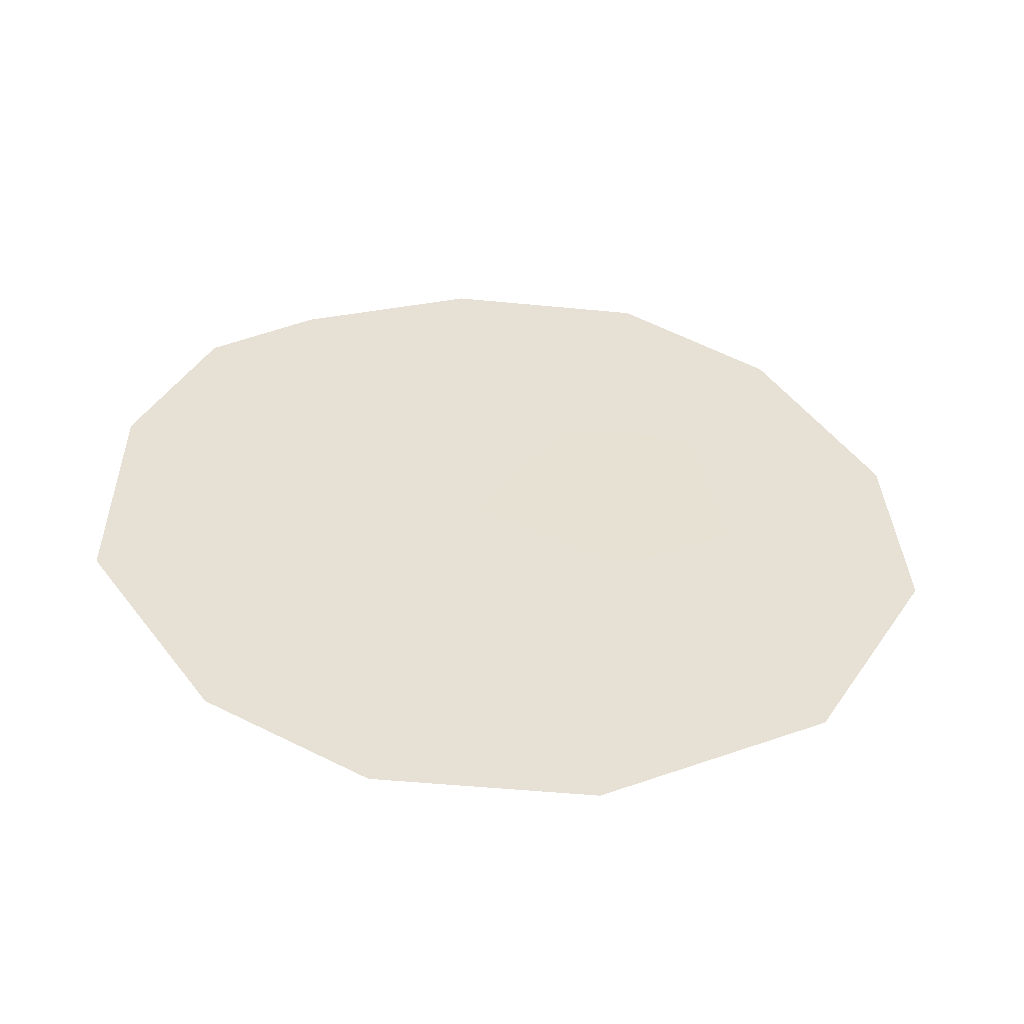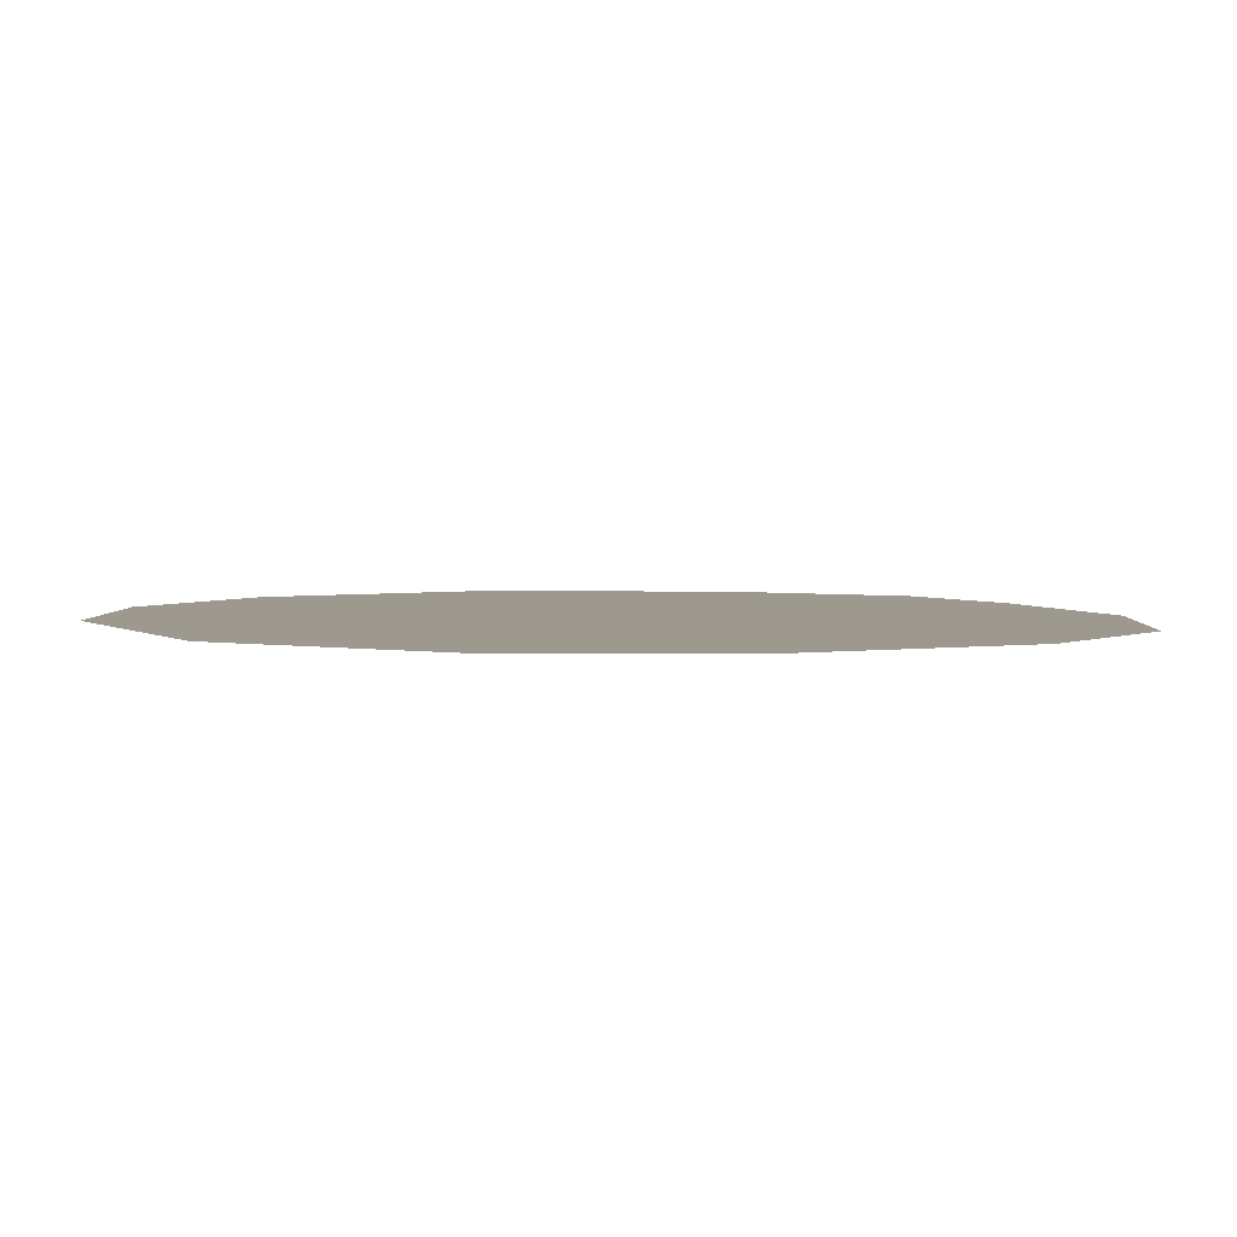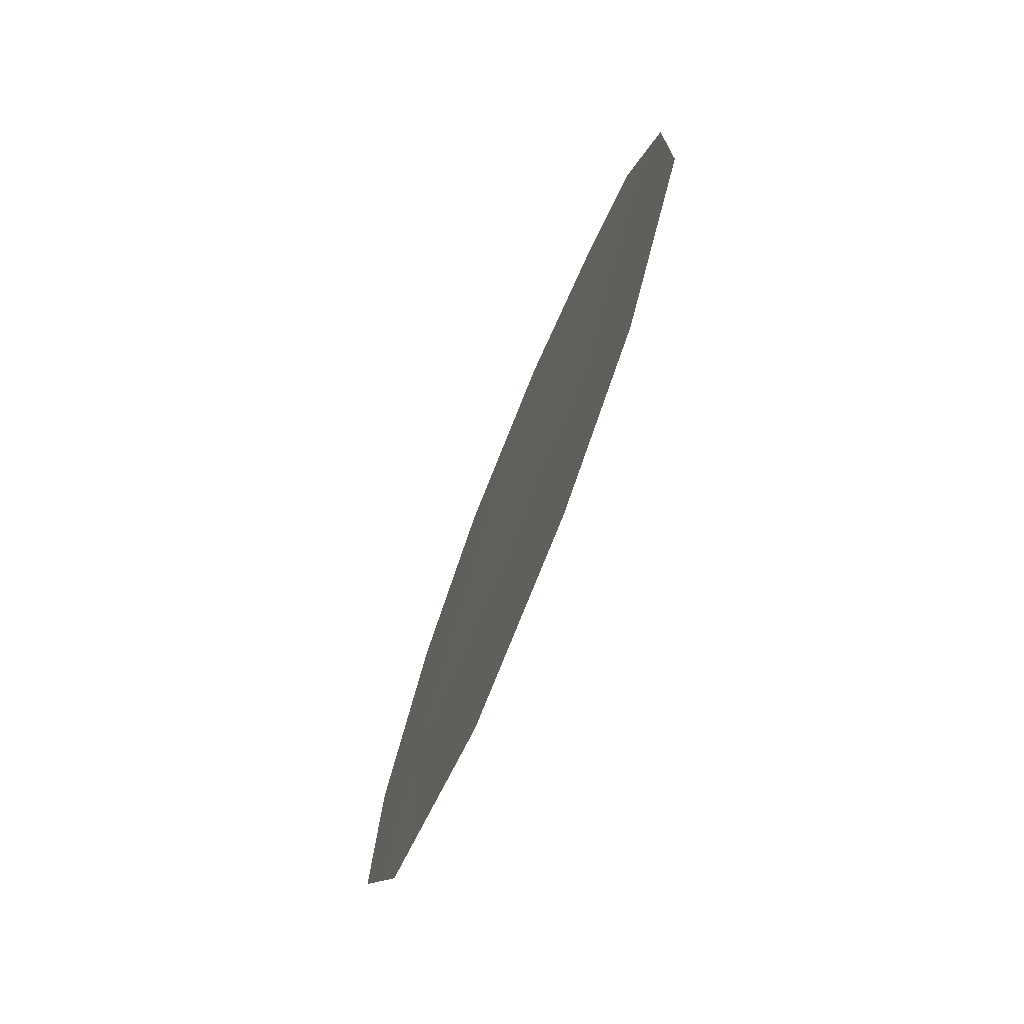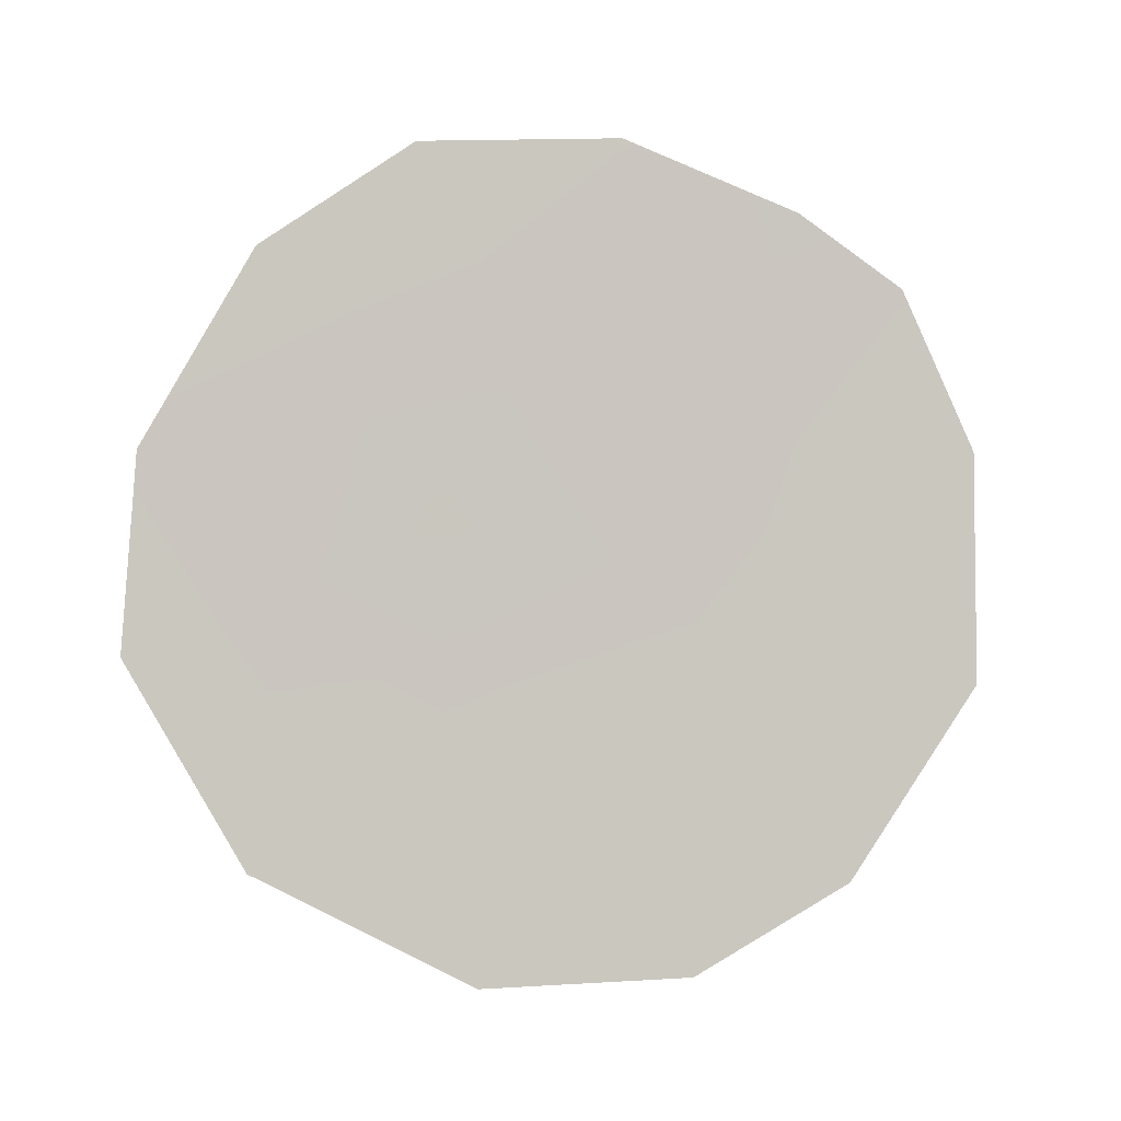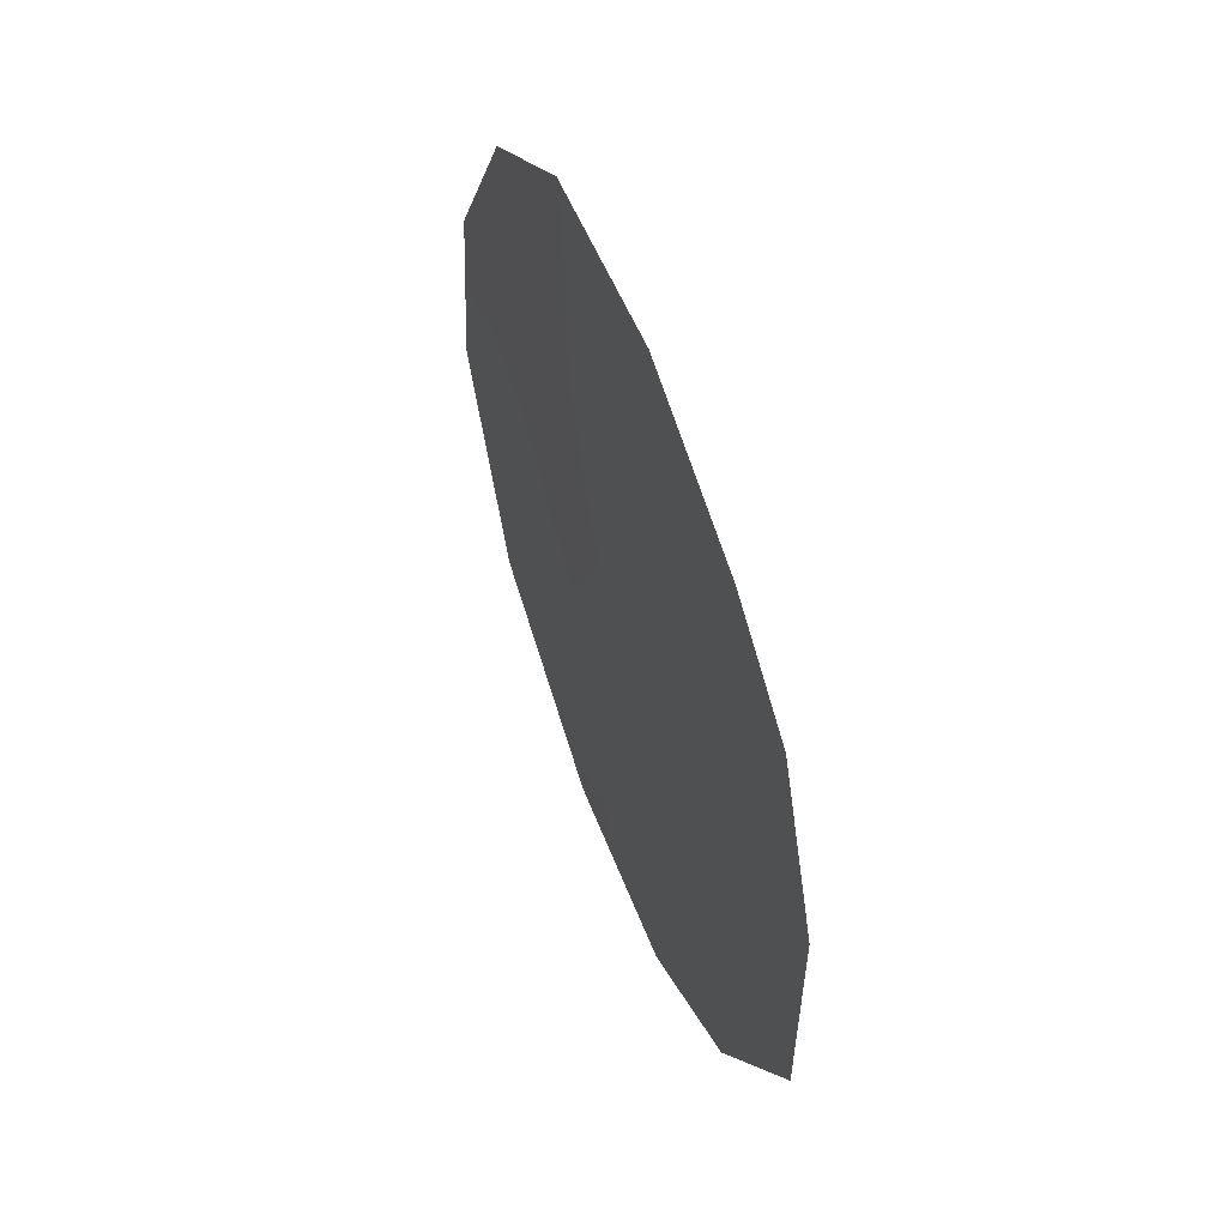
<metadata>
{"format":"obj","ext":"obj","renderer":"f3d","projection":"perspective","resolution":1024,"background":"white","views":[{"elev":-52.5,"azim":56.0,"up":"+Y"},{"elev":-57.1,"azim":89.0,"up":"+Z"},{"elev":-72.9,"azim":-51.3,"up":"+Y"},{"elev":-0.4,"azim":-128.2,"up":"+Y"},{"elev":54.1,"azim":-50.2,"up":"+Y"}]}
</metadata>
<code>
v 81.79 -5.301 81.26
v 82.4 -6.389 80.14
v 81.54 -3.624 81.72
v 82.53 -4.147 79.97
v 83.38 -3.728 78.48
v 84.74 -4.942 76.05
v 80.93 -3.08 82.82
v 81.28 -1.582 82.24
v 81.76 -0.9005 81.39
v 84.18 -6.854 76.99
v 81.48 -7.036 81.76
v 83.17 -7.92 78.77
v 84.19 -1.3 77.09
v 83.5 -0.3346 78.33
v 82.57 -0.2574 79.96
v 80.9 -5.23 82.83
v 82.19 -7.864 80.48
v 82.08 -2.088 80.81
v 83.33 -5.652 78.55
v 83.84 -2.441 77.69
v 84.69 -3.113 76.18
v 83 -2.091 79.18
v 84.06 -4.44 77.27
f 18 3 8
f 18 8 9
f 19 10 12
f 19 2 4
f 3 18 4
f 15 18 9
f 10 23 6
f 5 4 22
f 22 4 18
f 22 15 14
f 8 3 7
f 7 3 16
f 1 16 3
f 3 4 1
f 15 22 18
f 21 6 23
f 2 19 12
f 12 17 2
f 4 2 1
f 19 23 10
f 20 13 21
f 1 11 16
f 1 2 11
f 2 17 11
f 20 22 14
f 20 23 5
f 13 20 14
f 21 23 20
f 5 22 20
f 4 5 19
f 5 23 19

</code>
